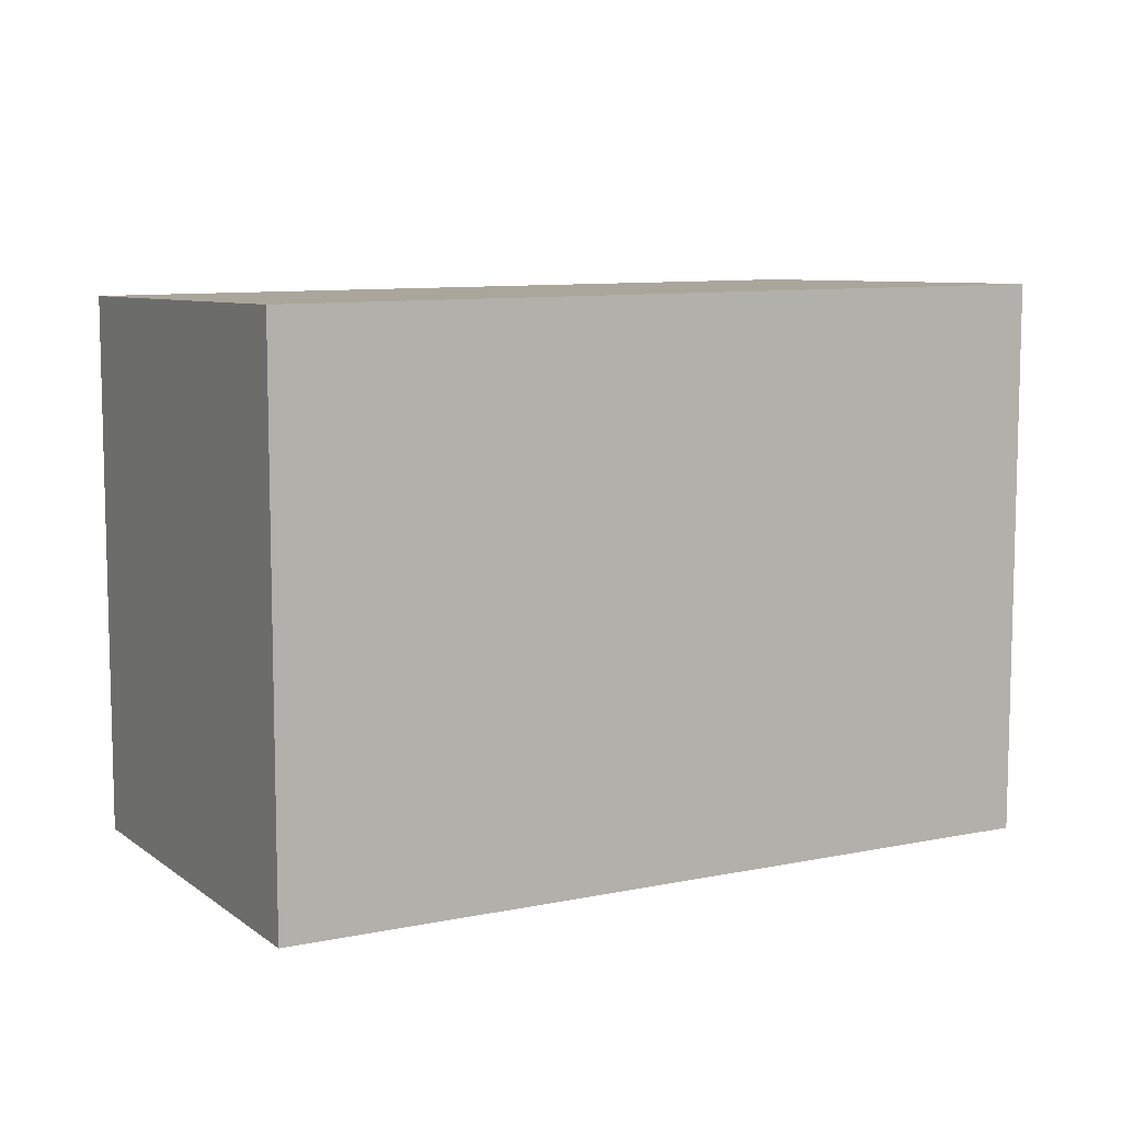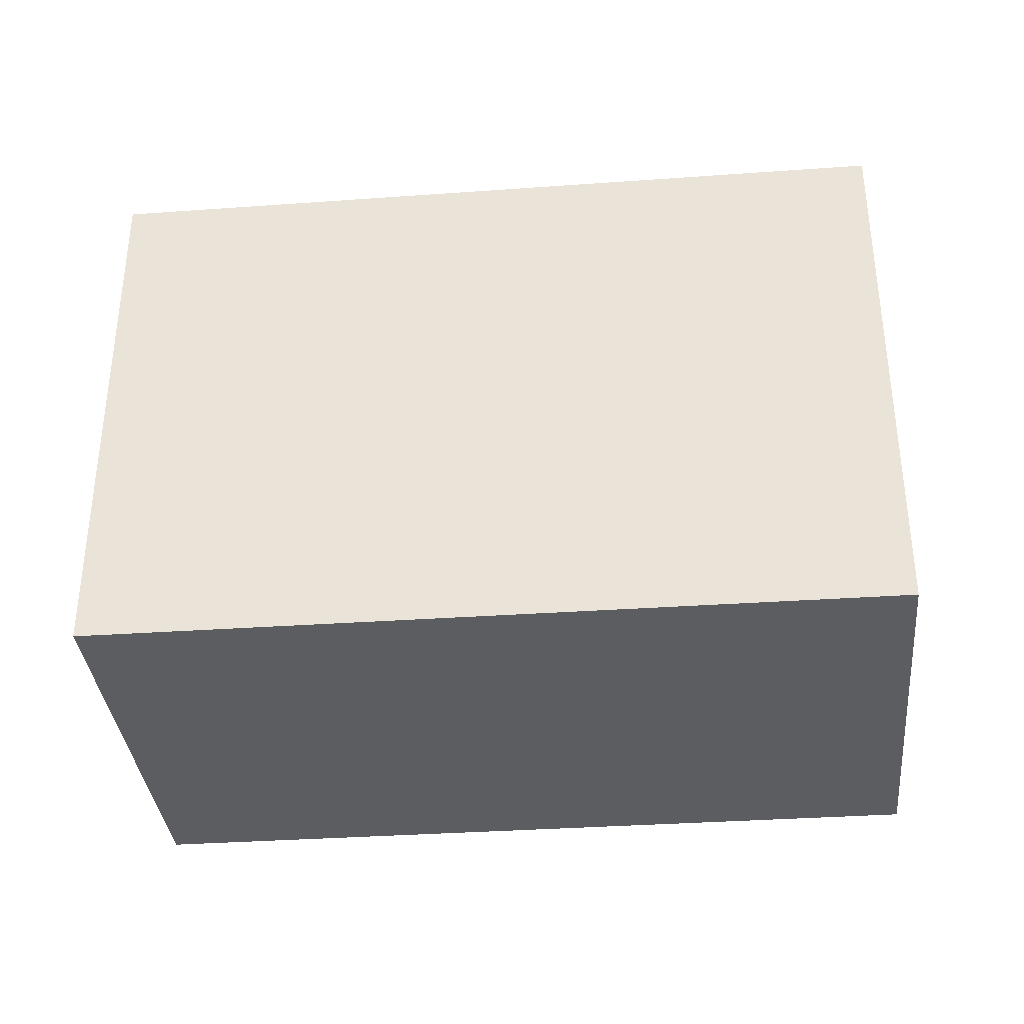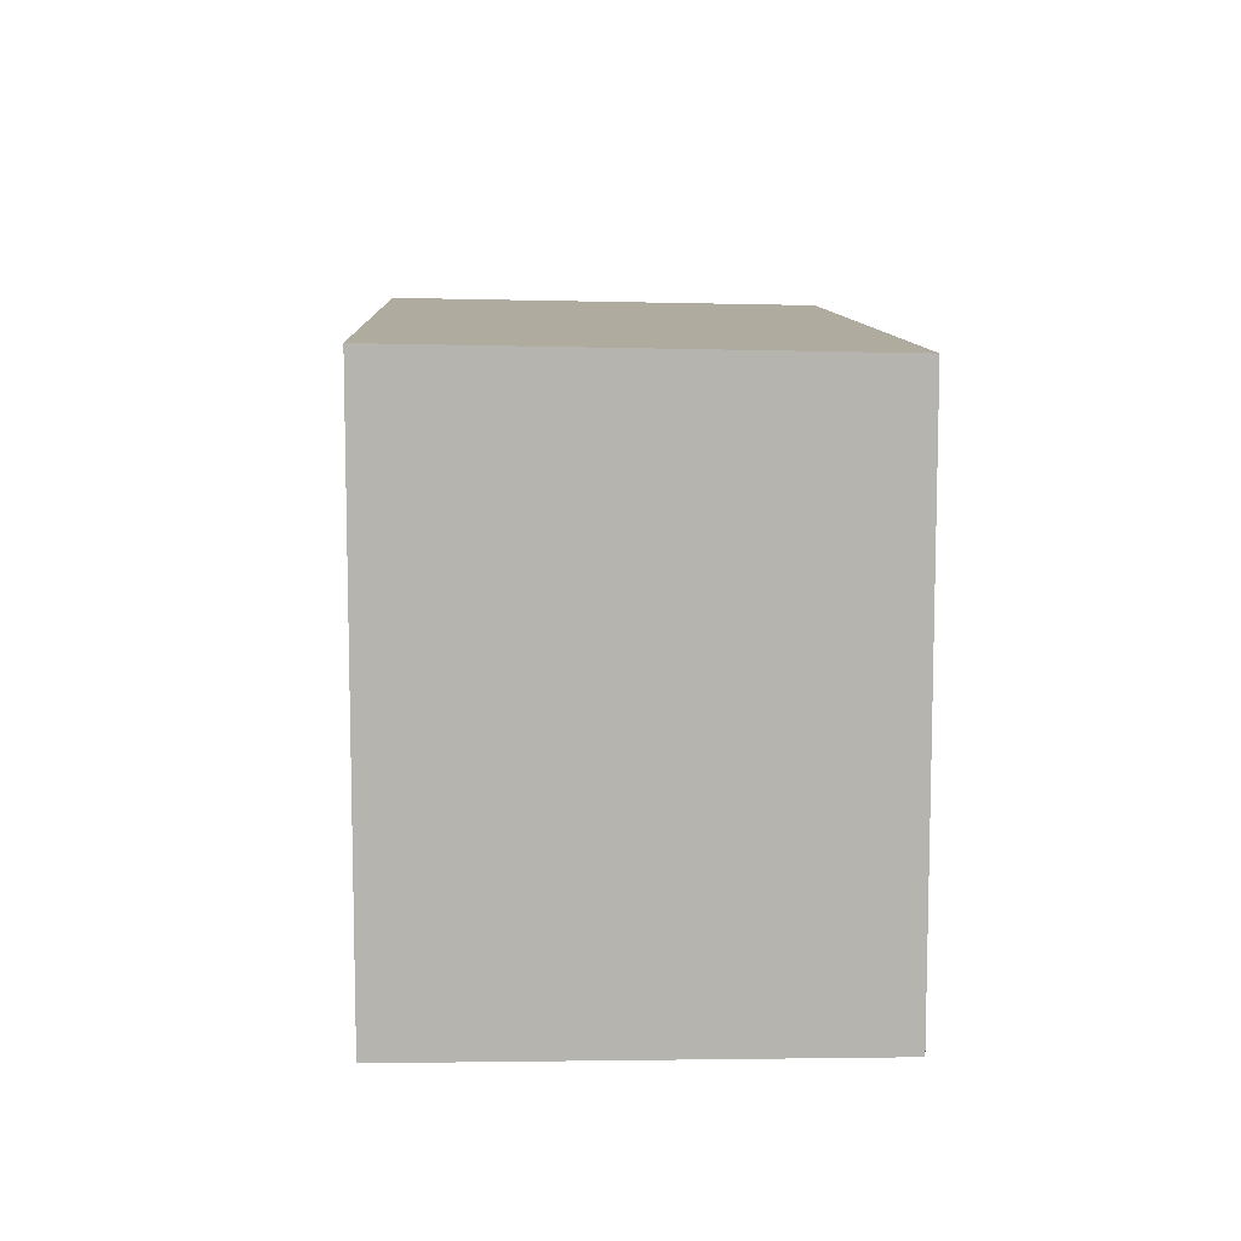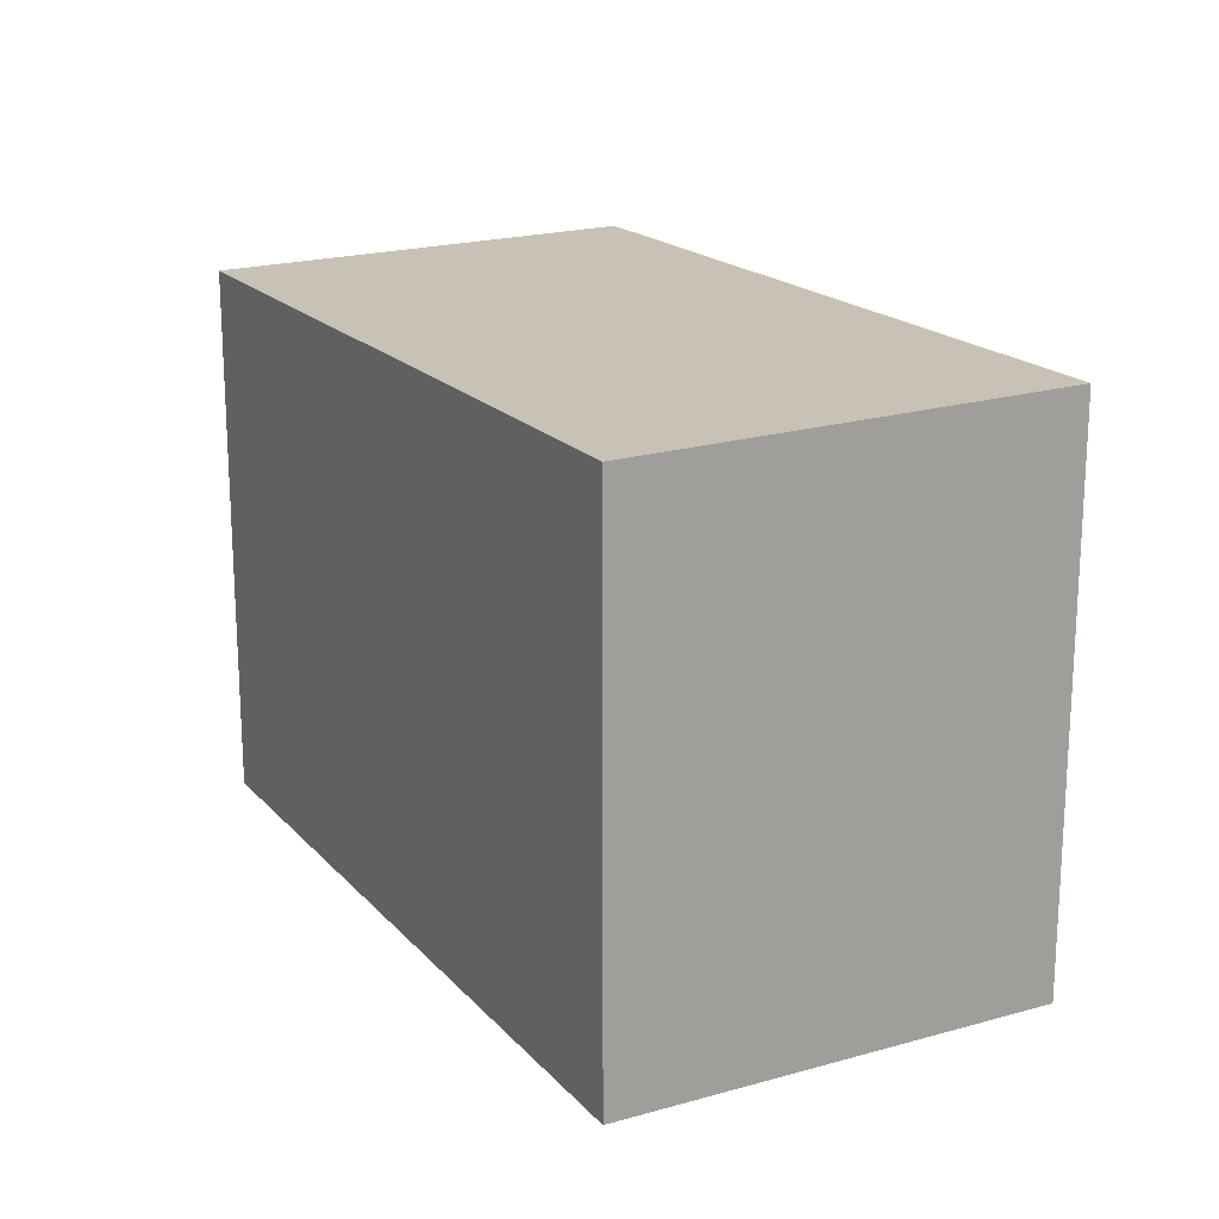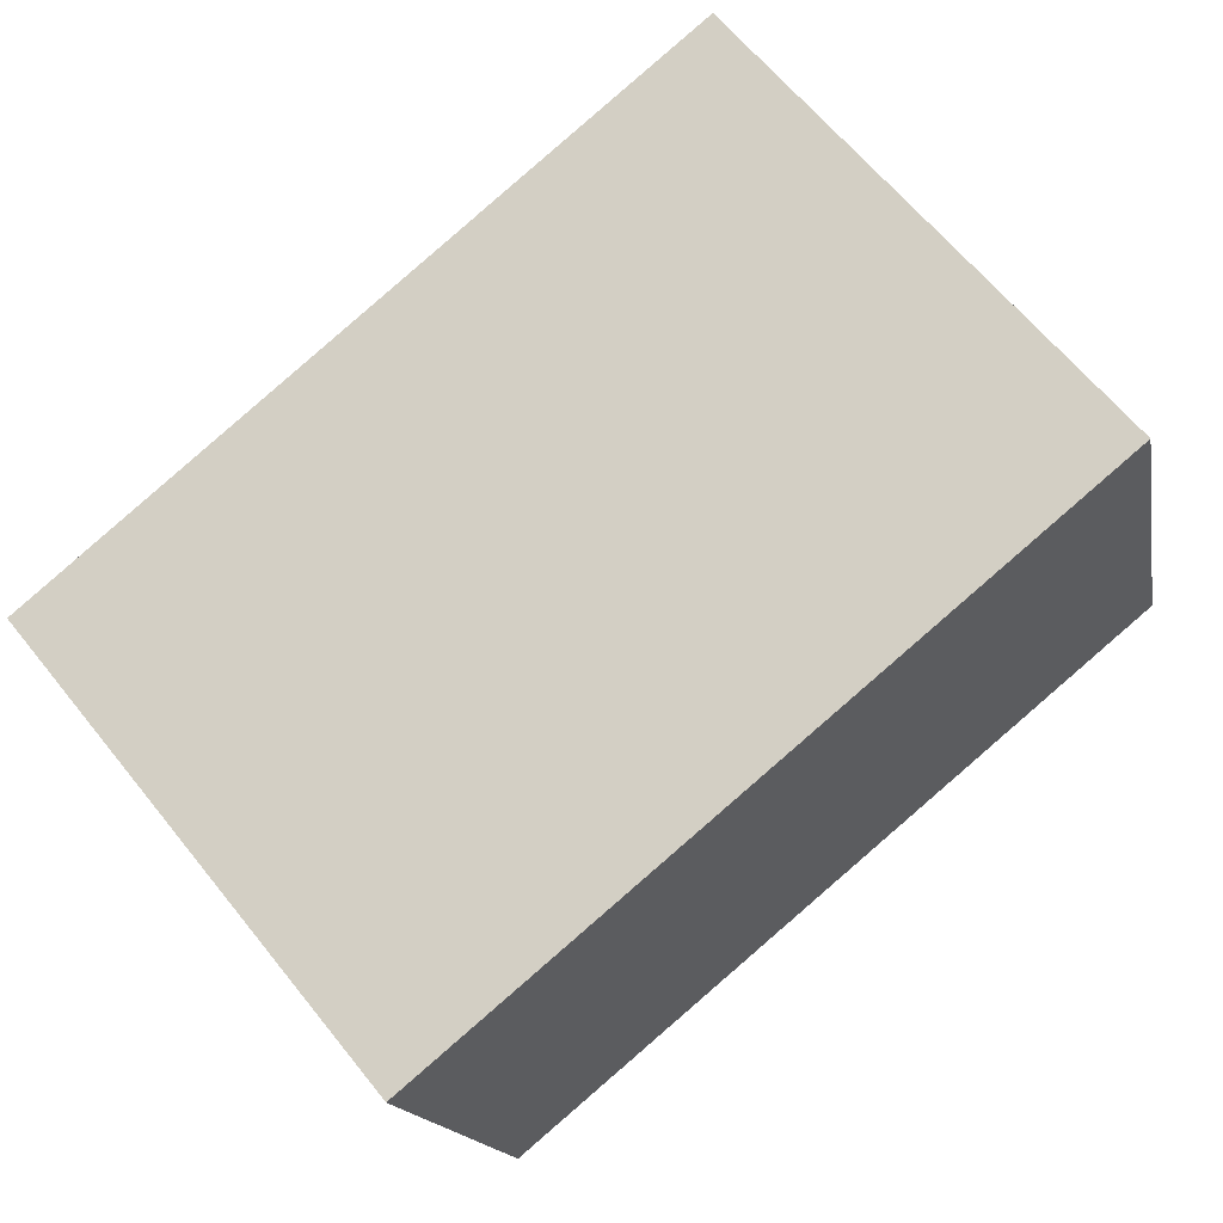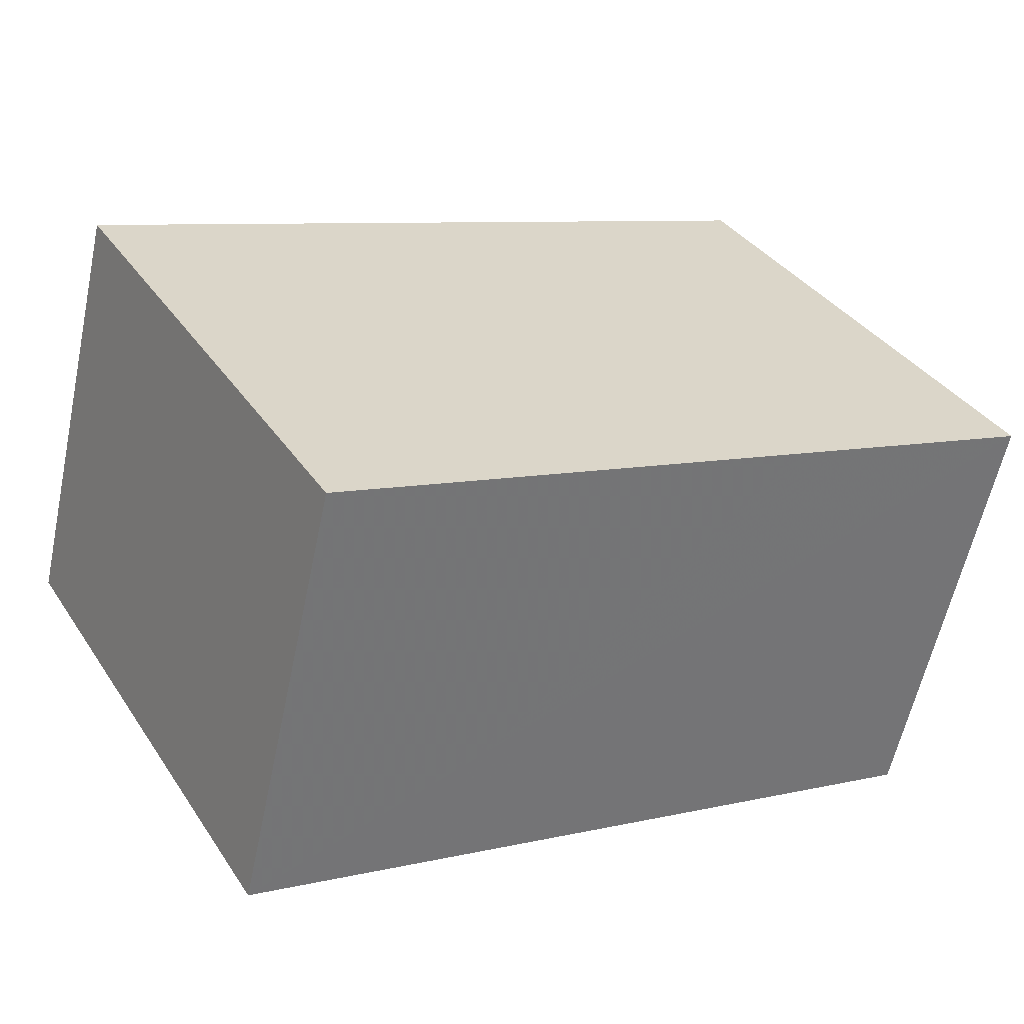
<metadata>
{"format":"obj","ext":"obj","renderer":"f3d","projection":"perspective","resolution":1024,"background":"white","views":[{"elev":8.8,"azim":-14.9,"up":"+Z"},{"elev":-35.5,"azim":19.5,"up":"+Z"},{"elev":9.7,"azim":101.9,"up":"+Z"},{"elev":18.5,"azim":-104.0,"up":"+Z"},{"elev":64.3,"azim":-38.9,"up":"+Y"},{"elev":35.8,"azim":150.6,"up":"+Y"}]}
</metadata>
<code>
v -1574 -2543 2.09
v -1575 -2541 2.057
v -1572 -2541 2.069
v -1571 -2542 2.102
v -1575 -2541 2.057
v -1574 -2543 2.09
v -1574 -2543 0
v -1575 -2541 -4.441e-16
v -1572 -2541 2.069
v -1575 -2541 2.057
v -1575 -2541 -4.441e-16
v -1572 -2541 0
v -1571 -2542 2.102
v -1572 -2541 2.069
v -1572 -2541 0
v -1571 -2542 0
v -1574 -2543 2.09
v -1571 -2542 2.102
v -1571 -2542 0
v -1574 -2543 0
v -1574 -2543 0
v -1575 -2541 0
v -1572 -2541 0
v -1571 -2542 0
f 2 3 4 1
f 6 7 8 5
f 10 11 12 9
f 14 15 16 13
f 18 19 20 17
f 22 23 24 21

</code>
